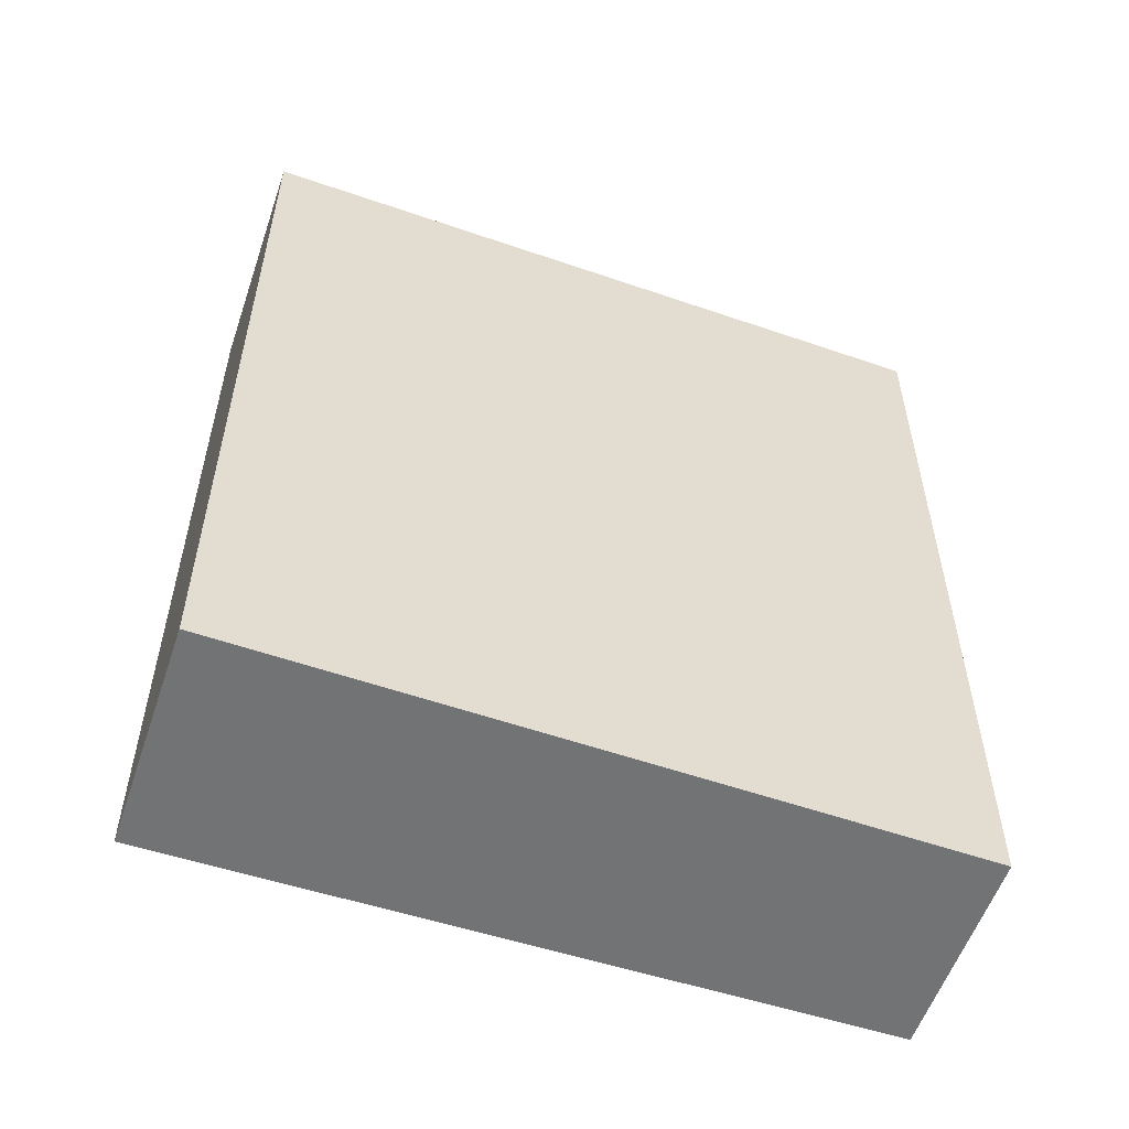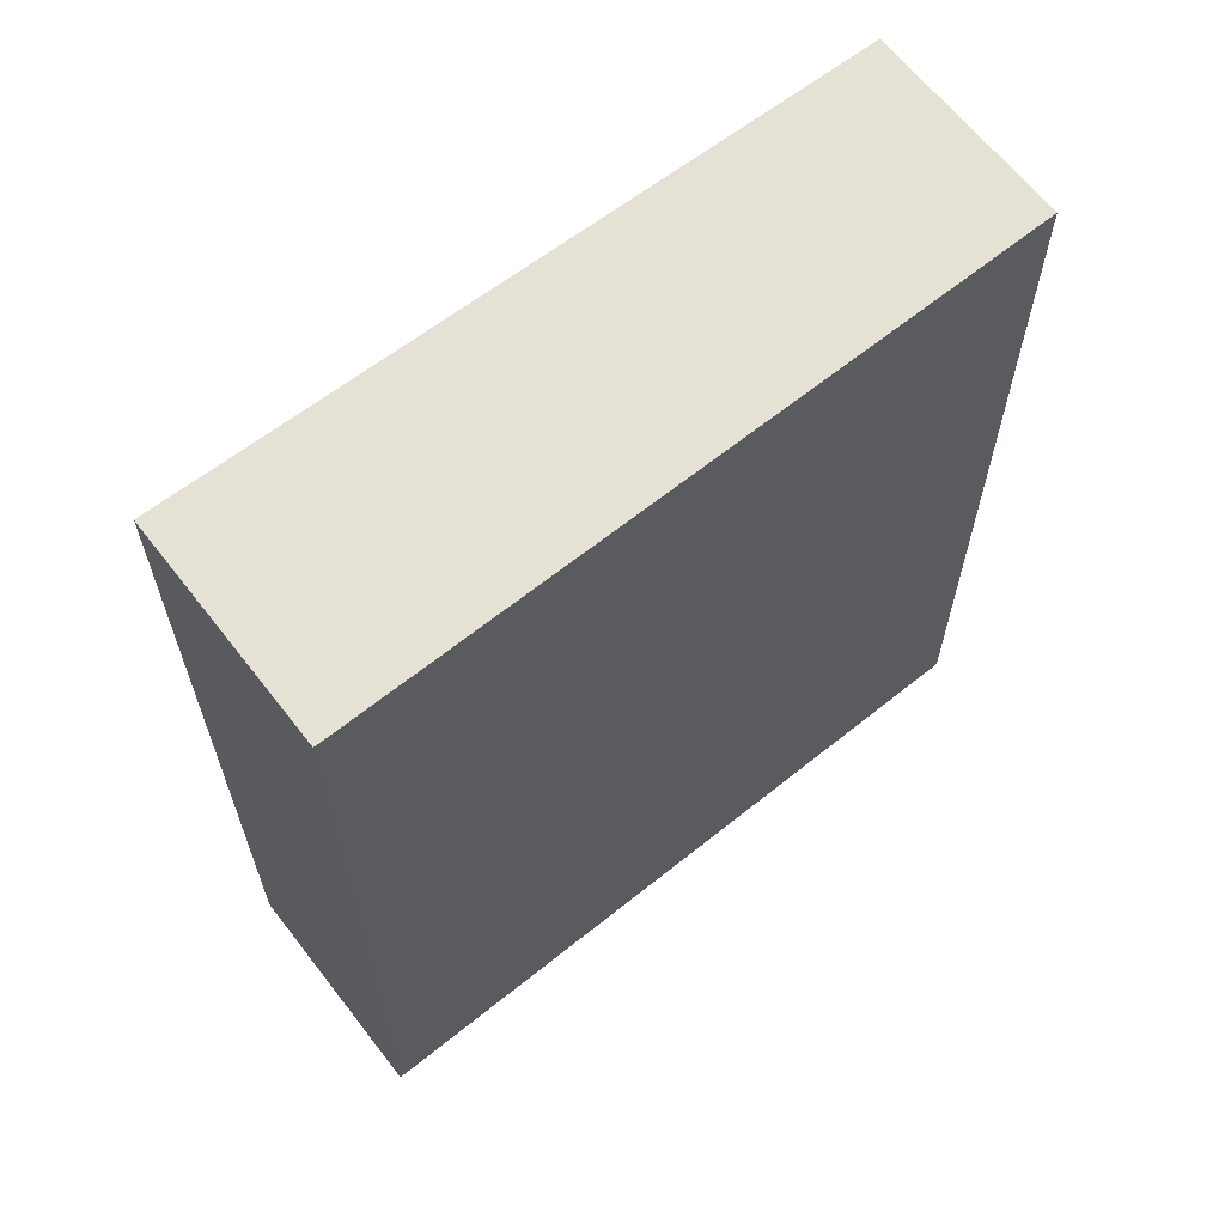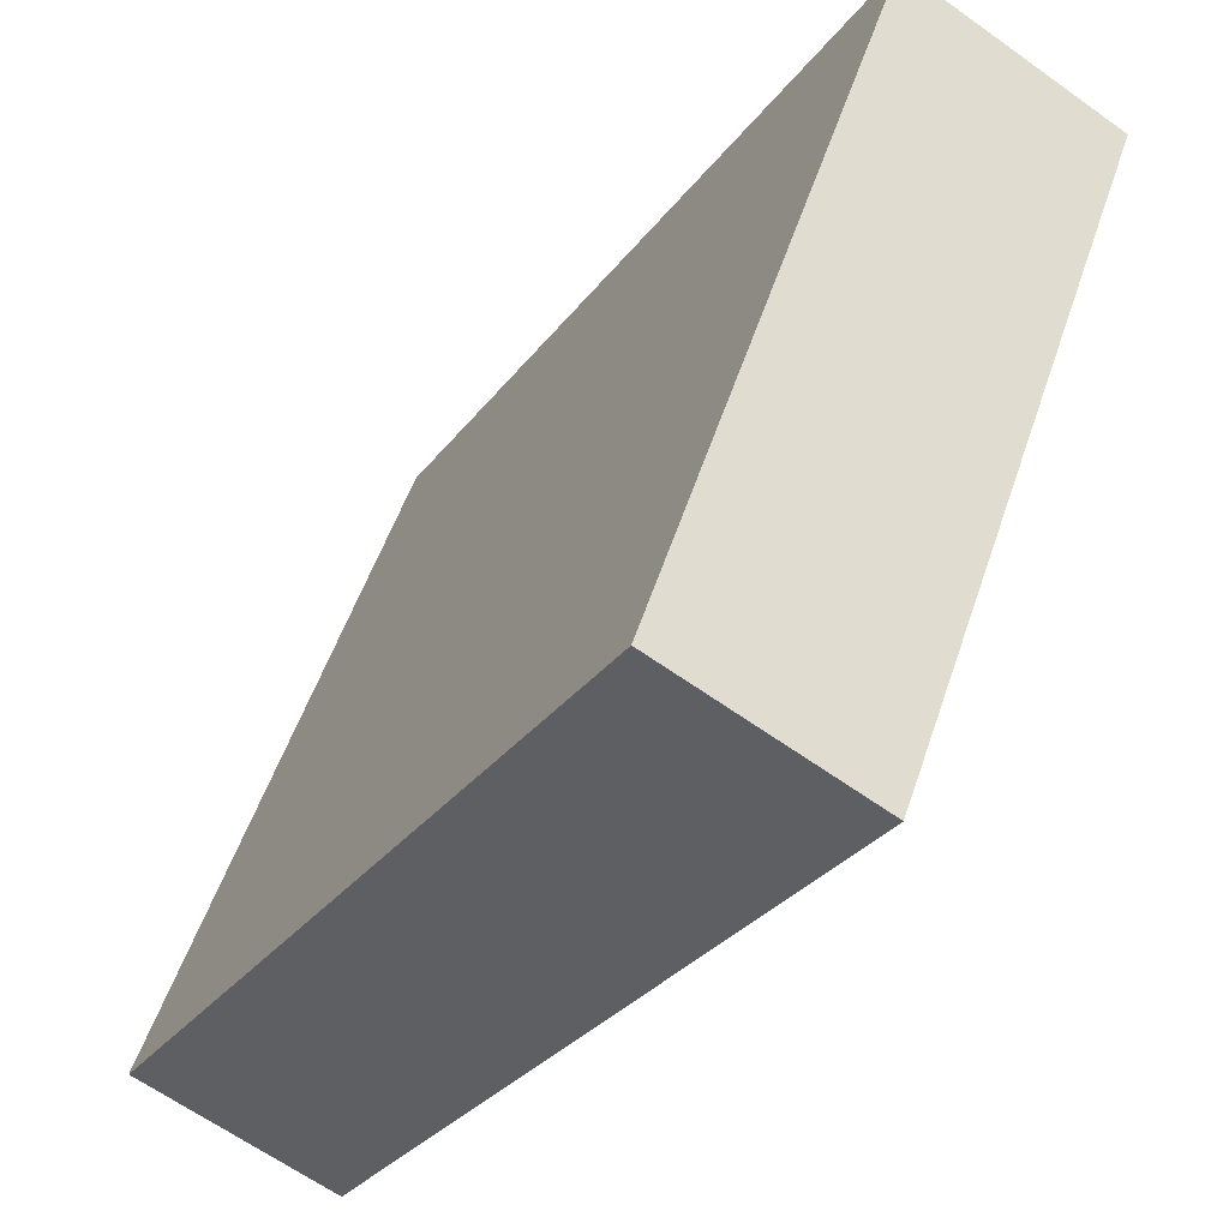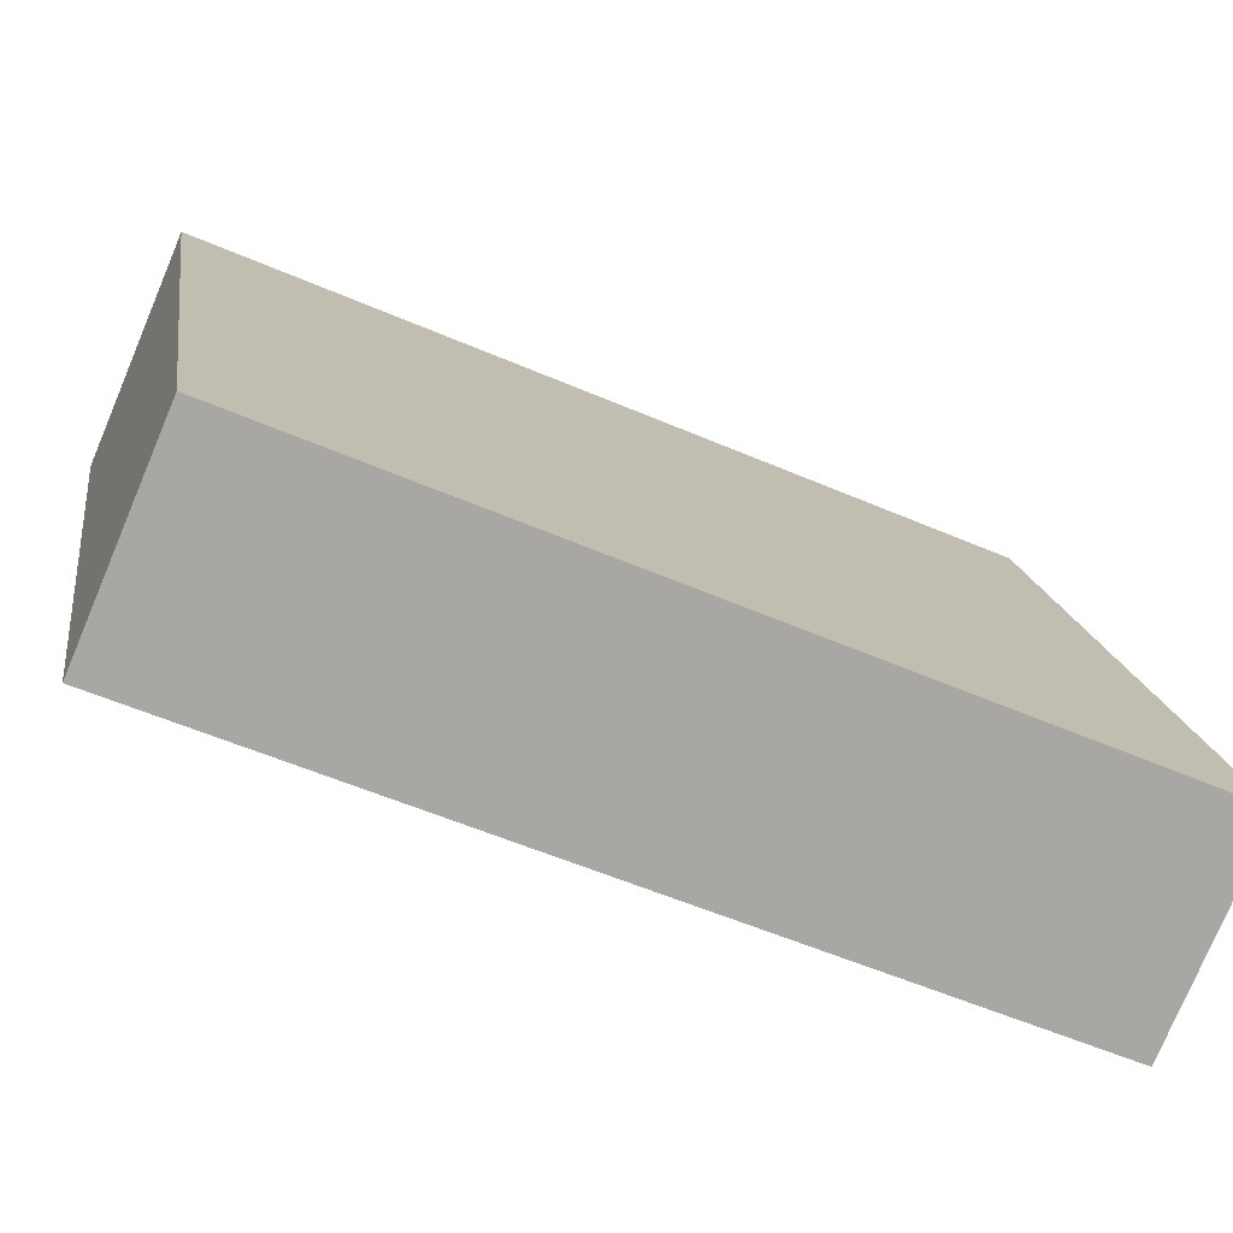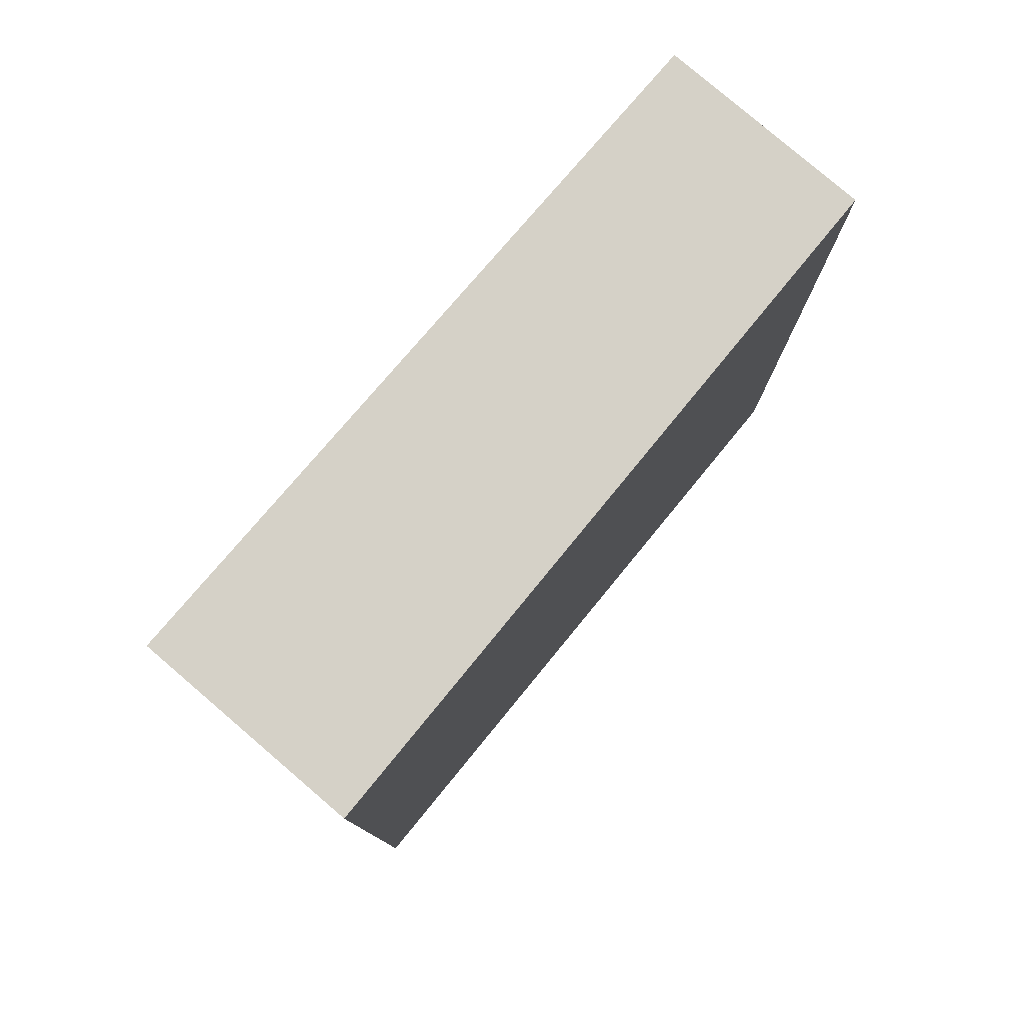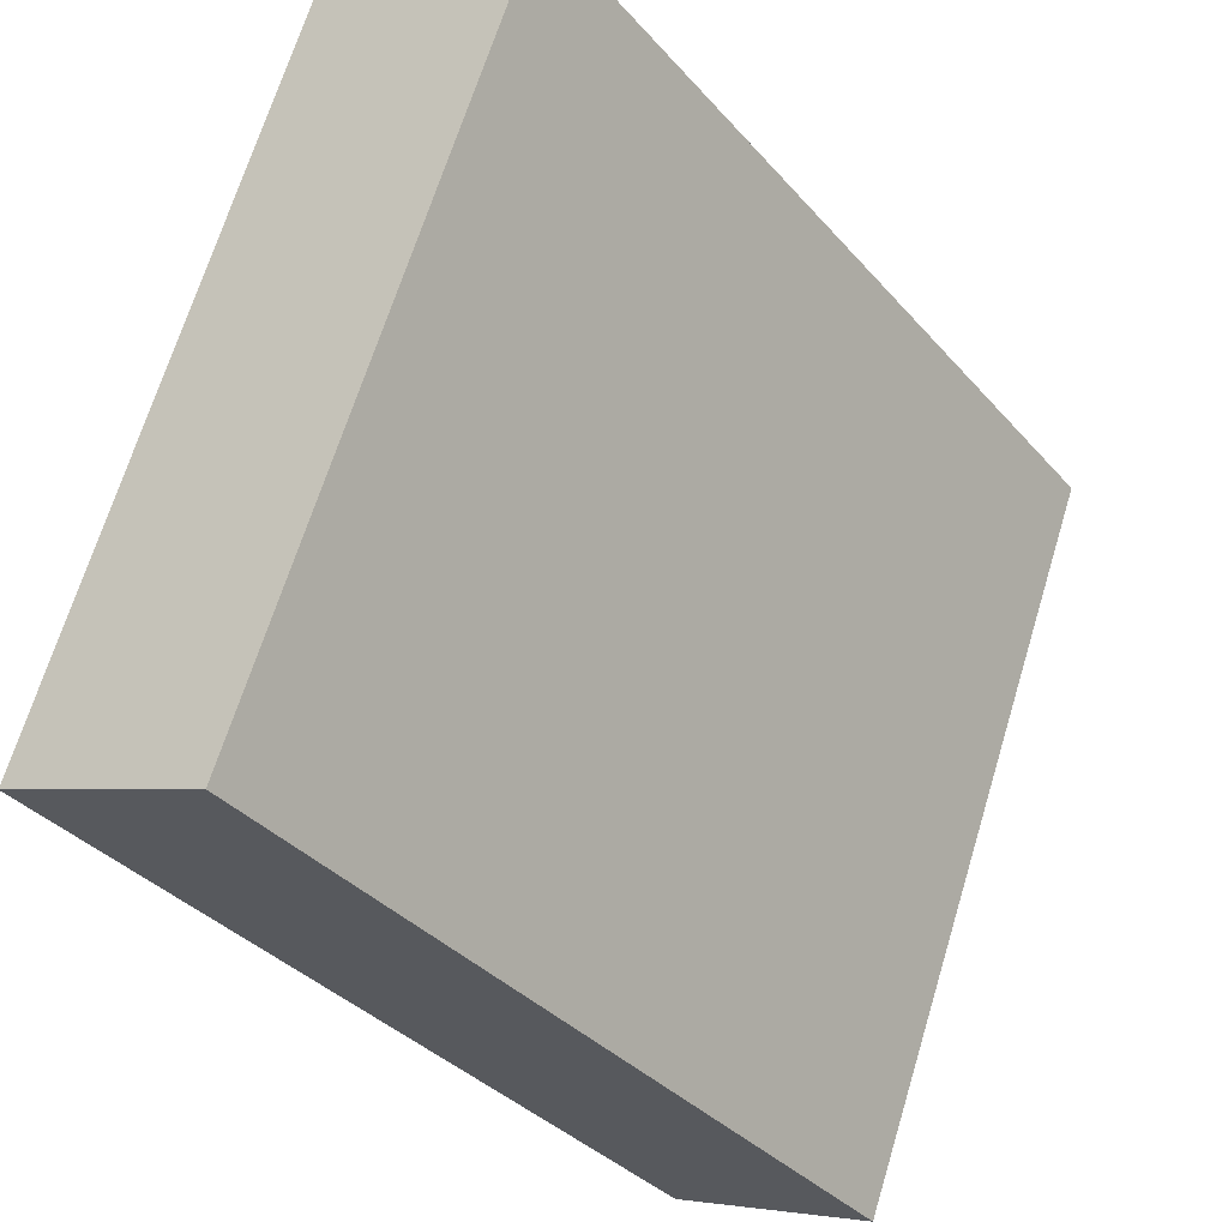
<metadata>
{"format":"obj","ext":"obj","renderer":"f3d","projection":"perspective","resolution":1024,"background":"white","views":[{"elev":-55.9,"azim":91.1,"up":"+Y"},{"elev":64.1,"azim":72.0,"up":"+Y"},{"elev":-30.3,"azim":-29.9,"up":"+Z"},{"elev":-55.9,"azim":-114.4,"up":"+Z"},{"elev":79.5,"azim":60.4,"up":"+Y"},{"elev":-35.6,"azim":35.2,"up":"+Z"}]}
</metadata>
<code>
v  2.14 3.917 2.788
v  0 3.917 2.398e-16
v  1.133 3.917 3.151
v  0.937 3.917 -0.337
v  0 0 0
v  1.133 -1.929e-16 3.151
v  2.14 -1.707e-16 2.788
v  0.937 2.064e-17 -0.337
g defaultobject
f 1 2 3
f 2 1 4
f 5 3 2
f 3 5 6
f 6 1 3
f 1 6 7
f 7 4 1
f 4 7 8
f 8 2 4
f 2 8 5
f 5 7 6
f 7 5 8

</code>
